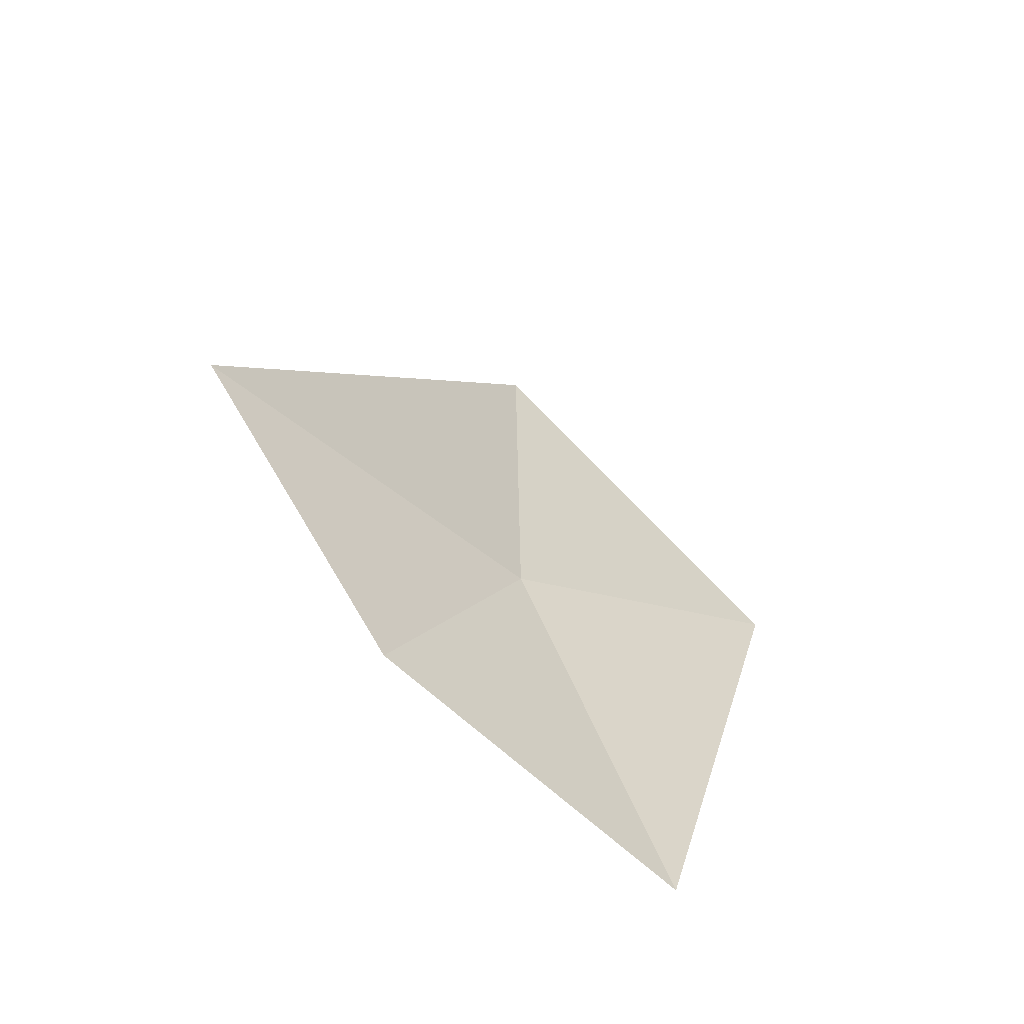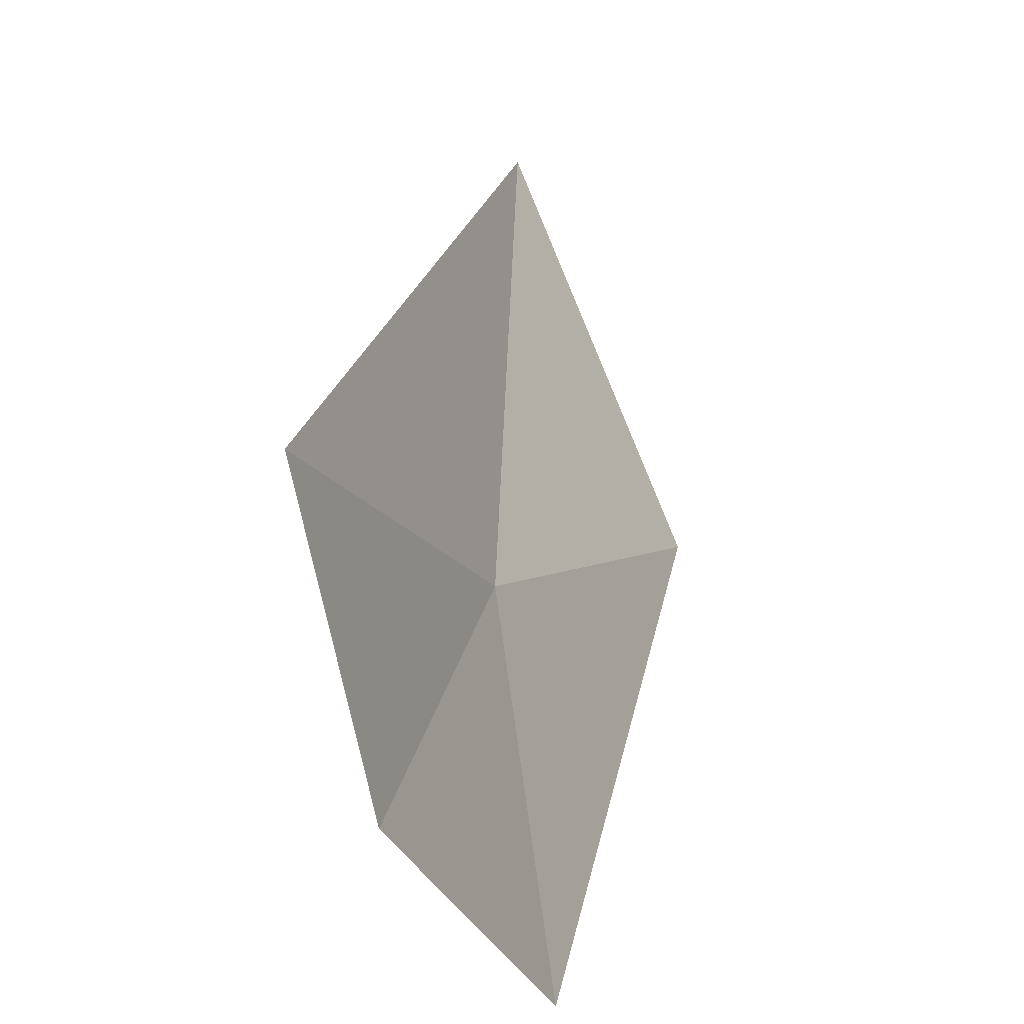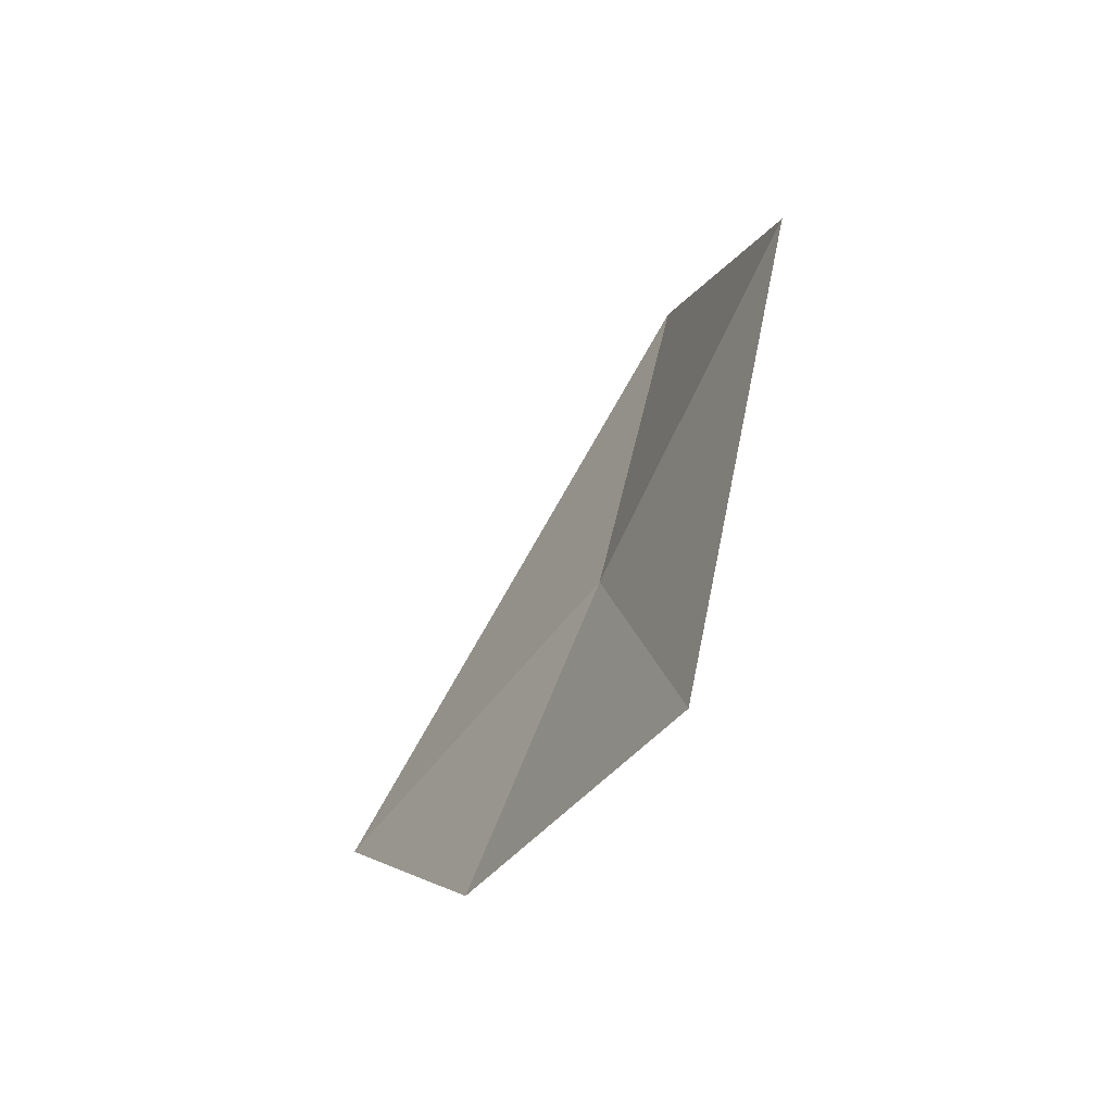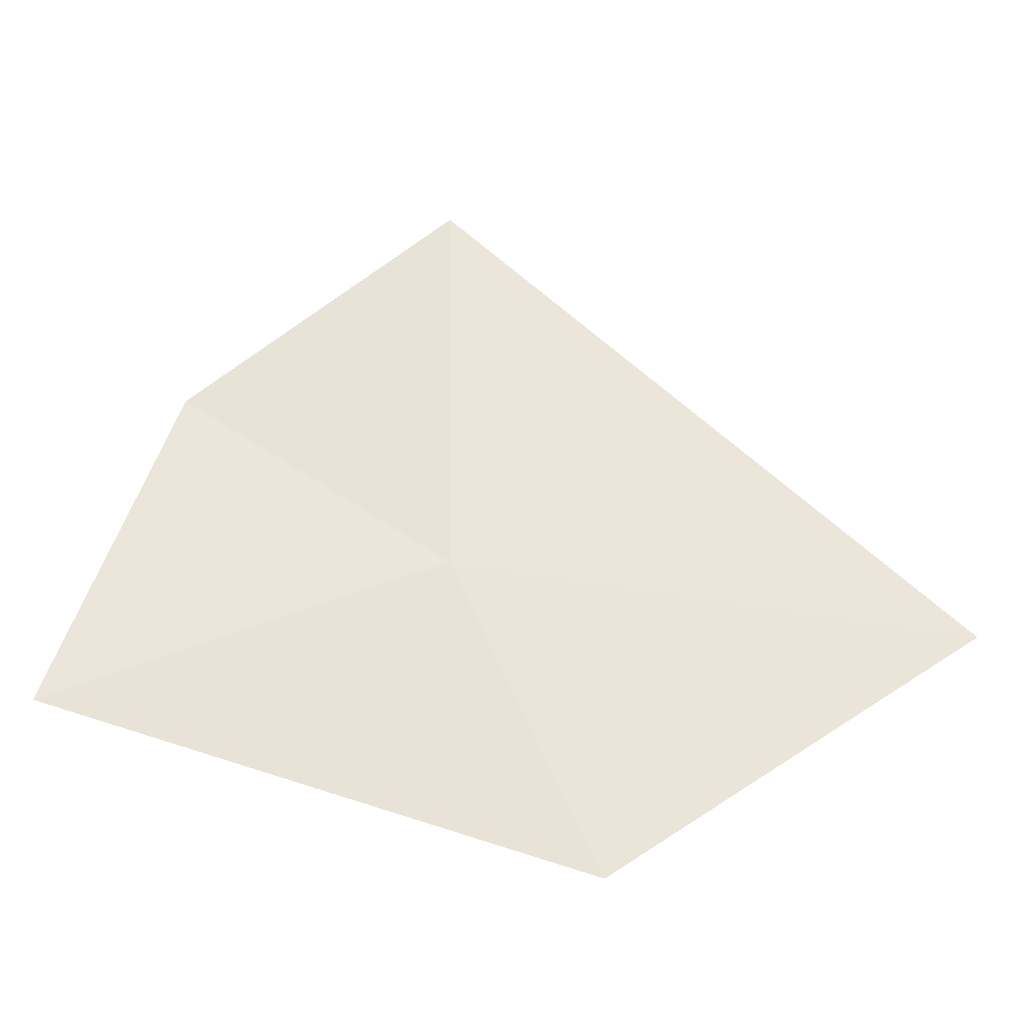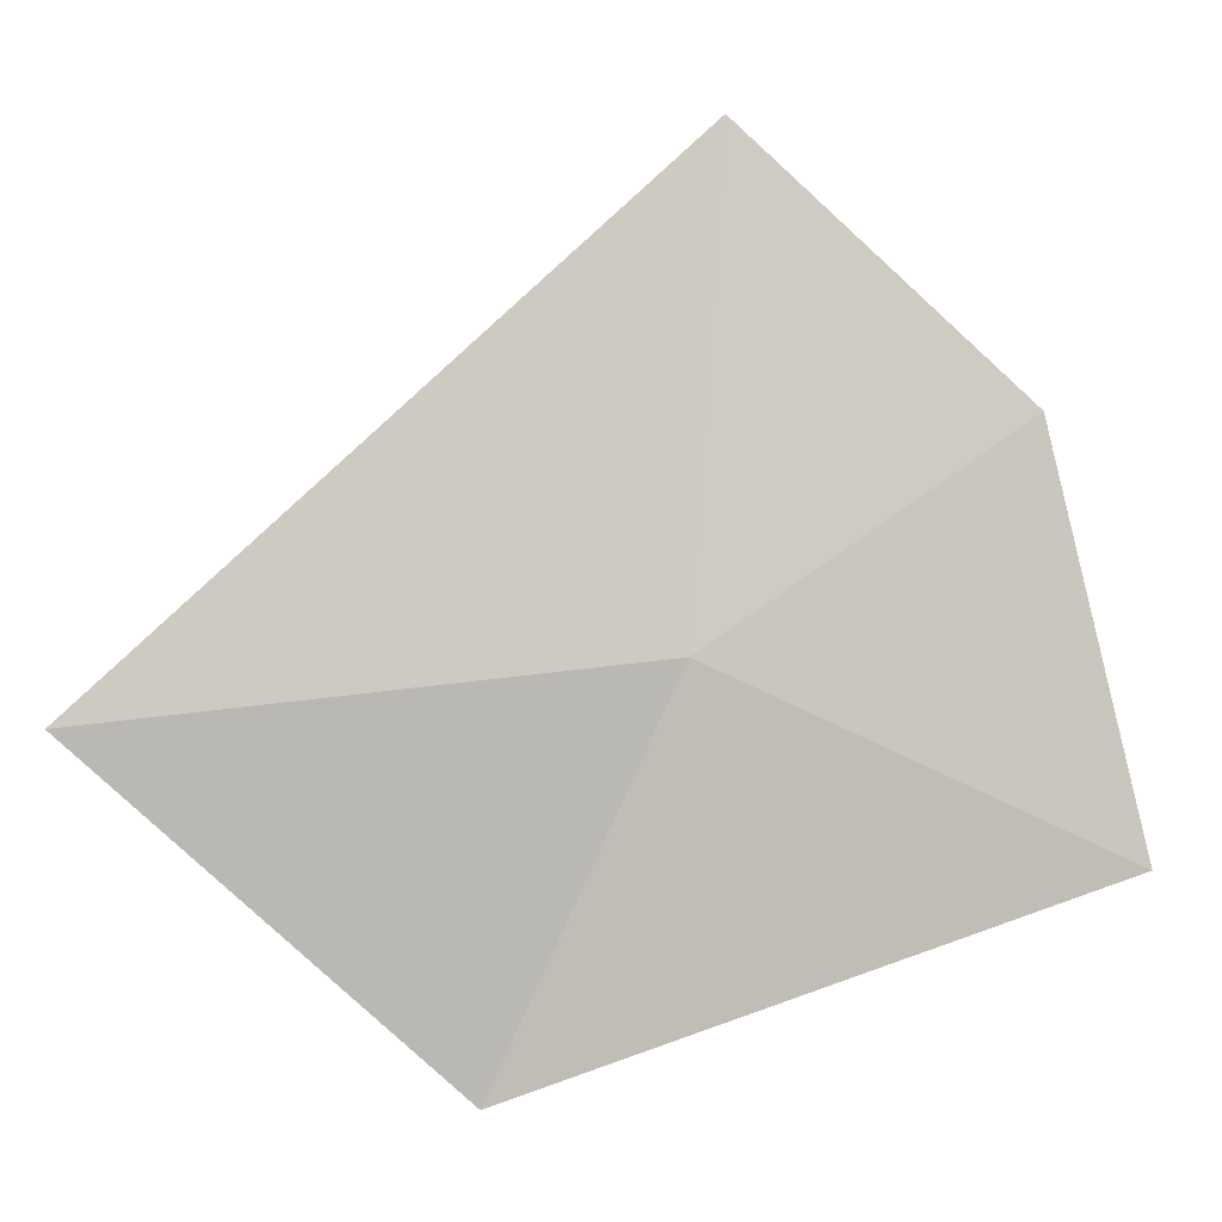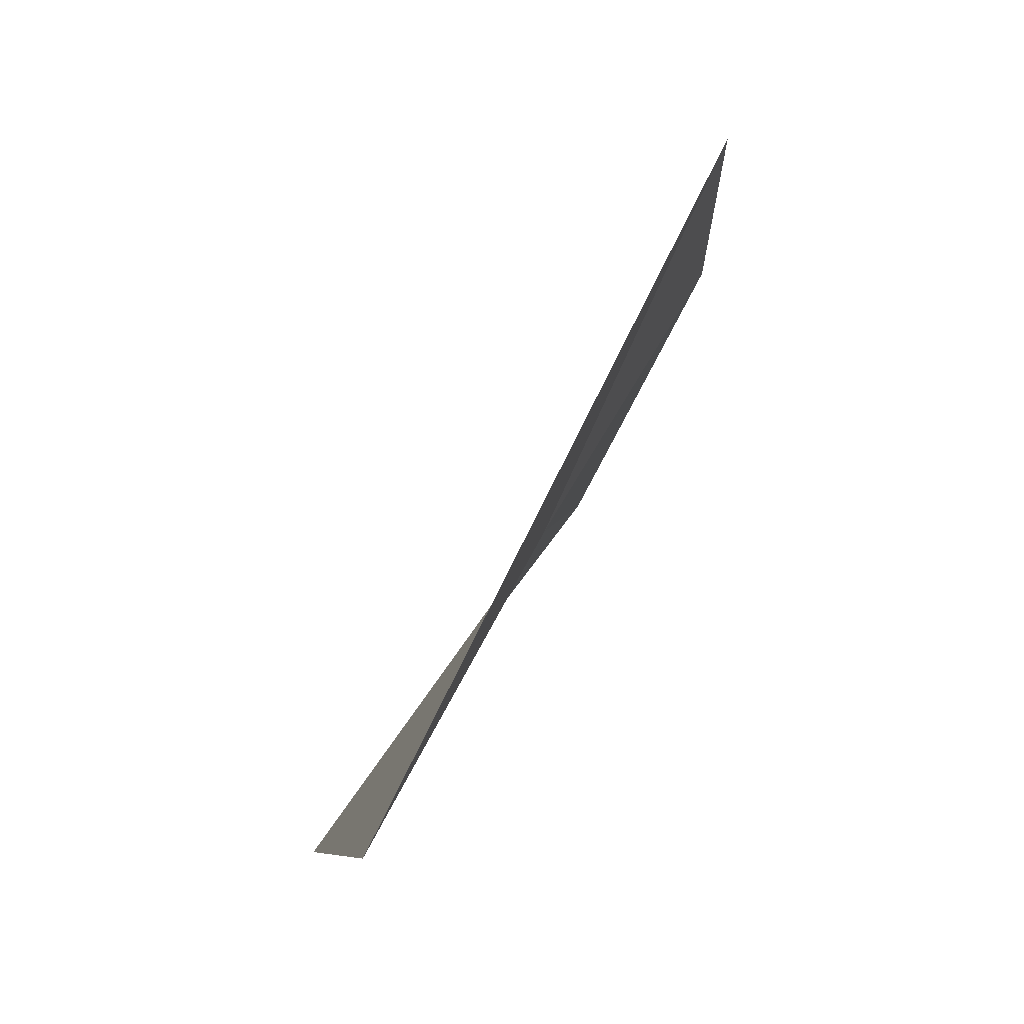
<metadata>
{"format":"obj","ext":"obj","renderer":"f3d","projection":"perspective","resolution":1024,"background":"white","views":[{"elev":-51.3,"azim":-156.7,"up":"+Z"},{"elev":71.0,"azim":-172.9,"up":"+Y"},{"elev":-52.2,"azim":-58.9,"up":"+Z"},{"elev":-12.6,"azim":-81.5,"up":"+Y"},{"elev":-26.3,"azim":90.2,"up":"+Y"},{"elev":23.8,"azim":22.5,"up":"+Y"}]}
</metadata>
<code>
v -16.16 -14.75 36.41
v -16.69 -15.69 36.91
v -16.47 -15.17 35.3
v -16.04 -14.99 37.89
v -15.97 -14.19 35.56
v -15.67 -13.55 36.32
f 1 3 2
f 1 2 4
f 1 4 6
f 1 6 5
f 1 5 3

</code>
